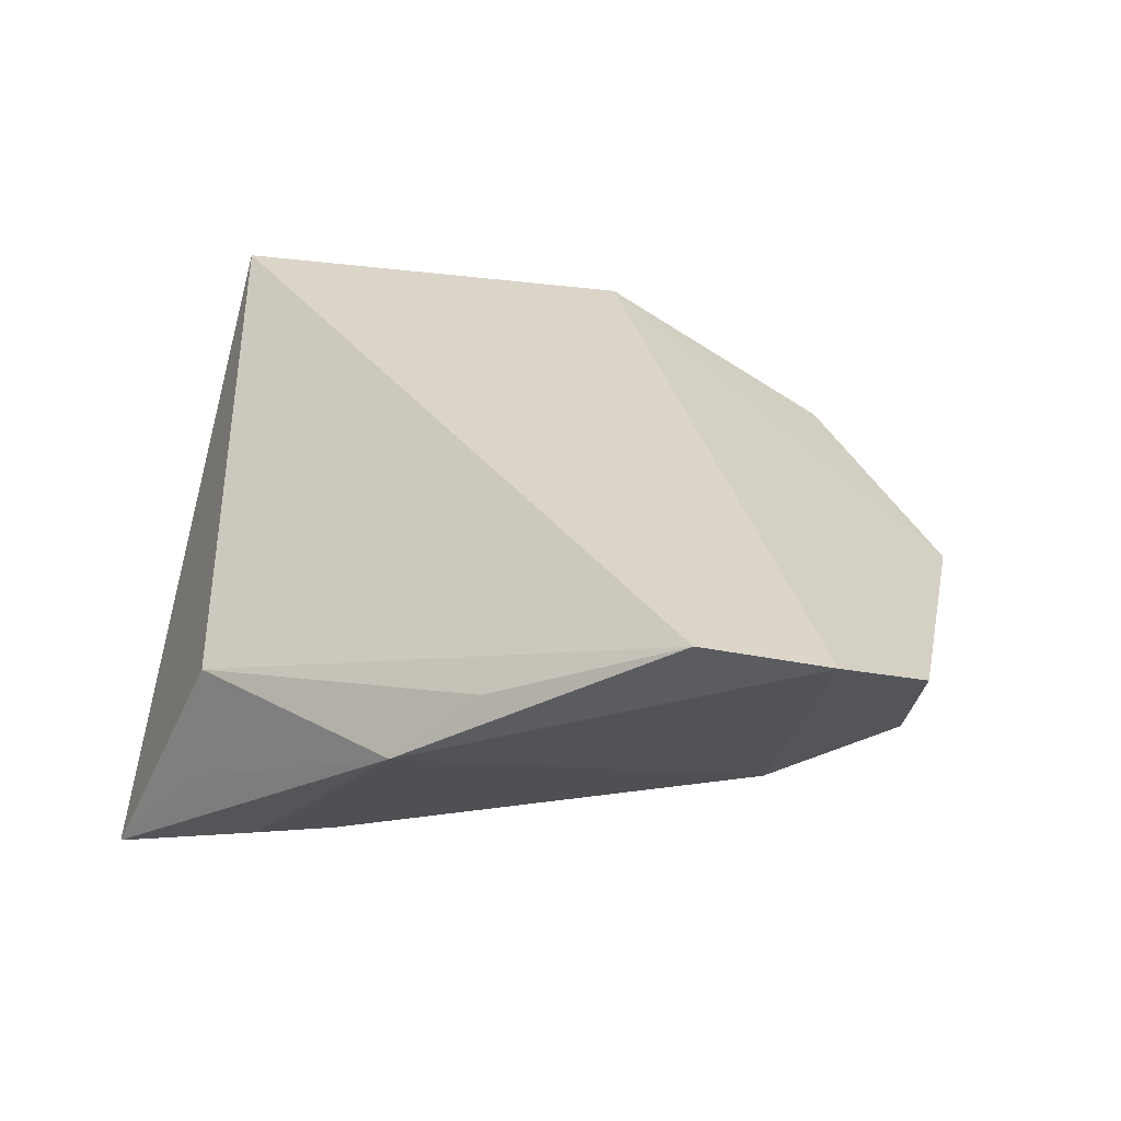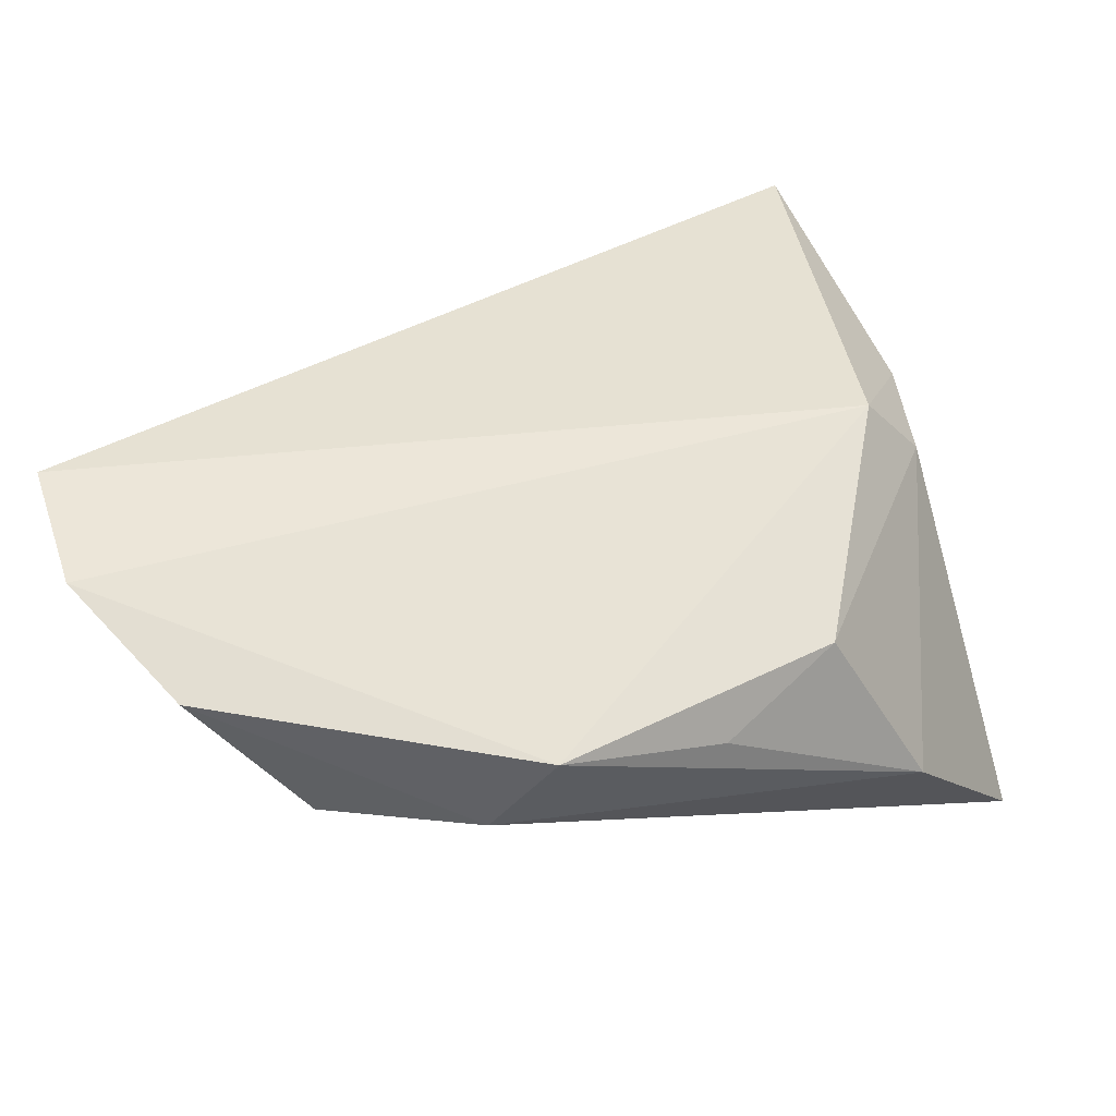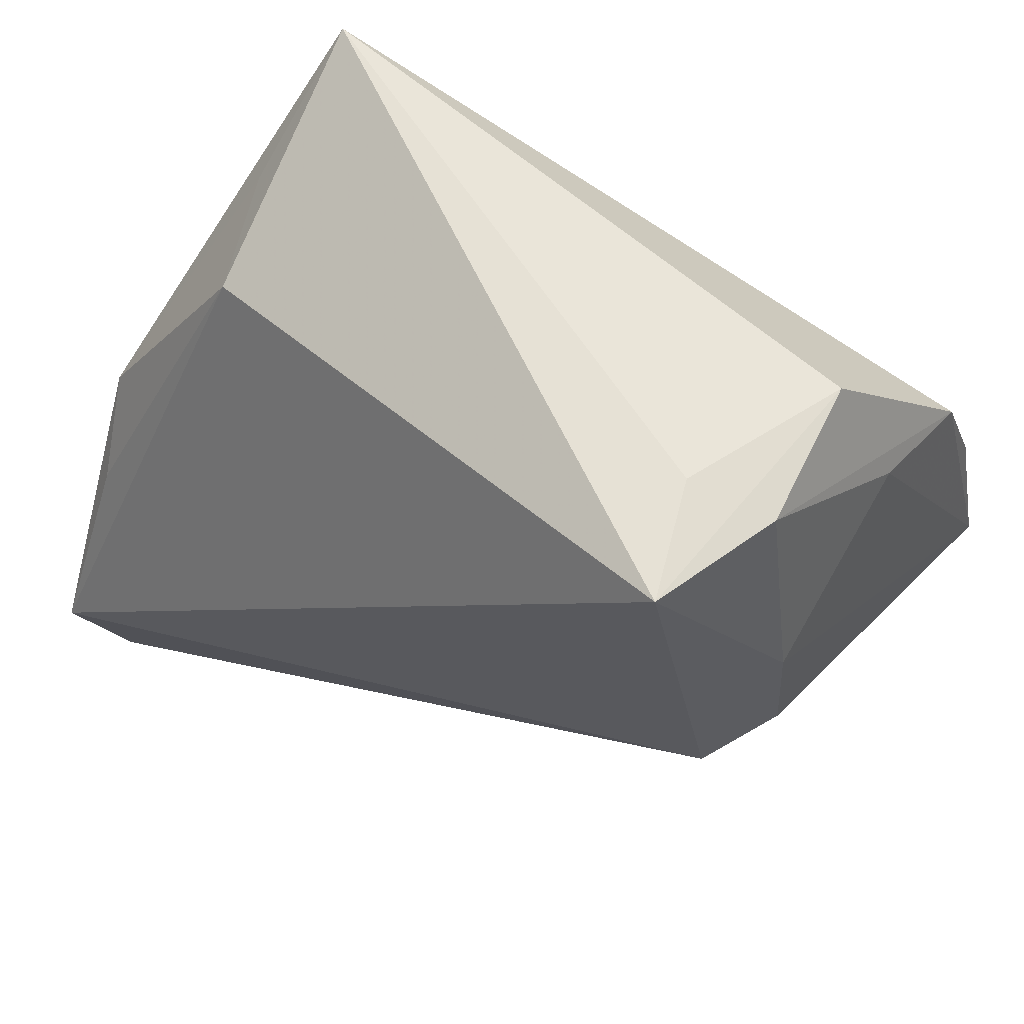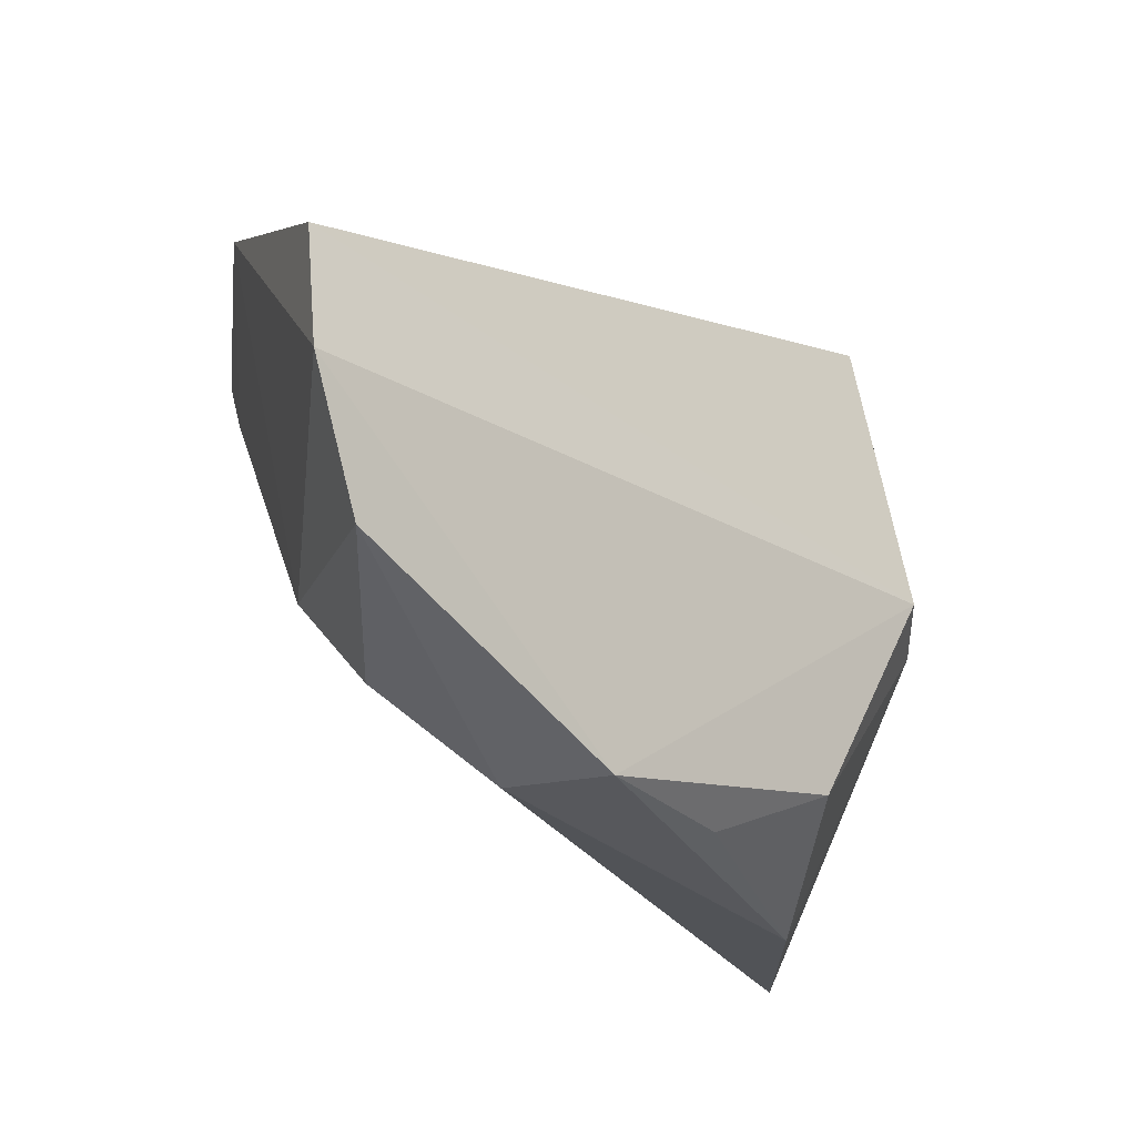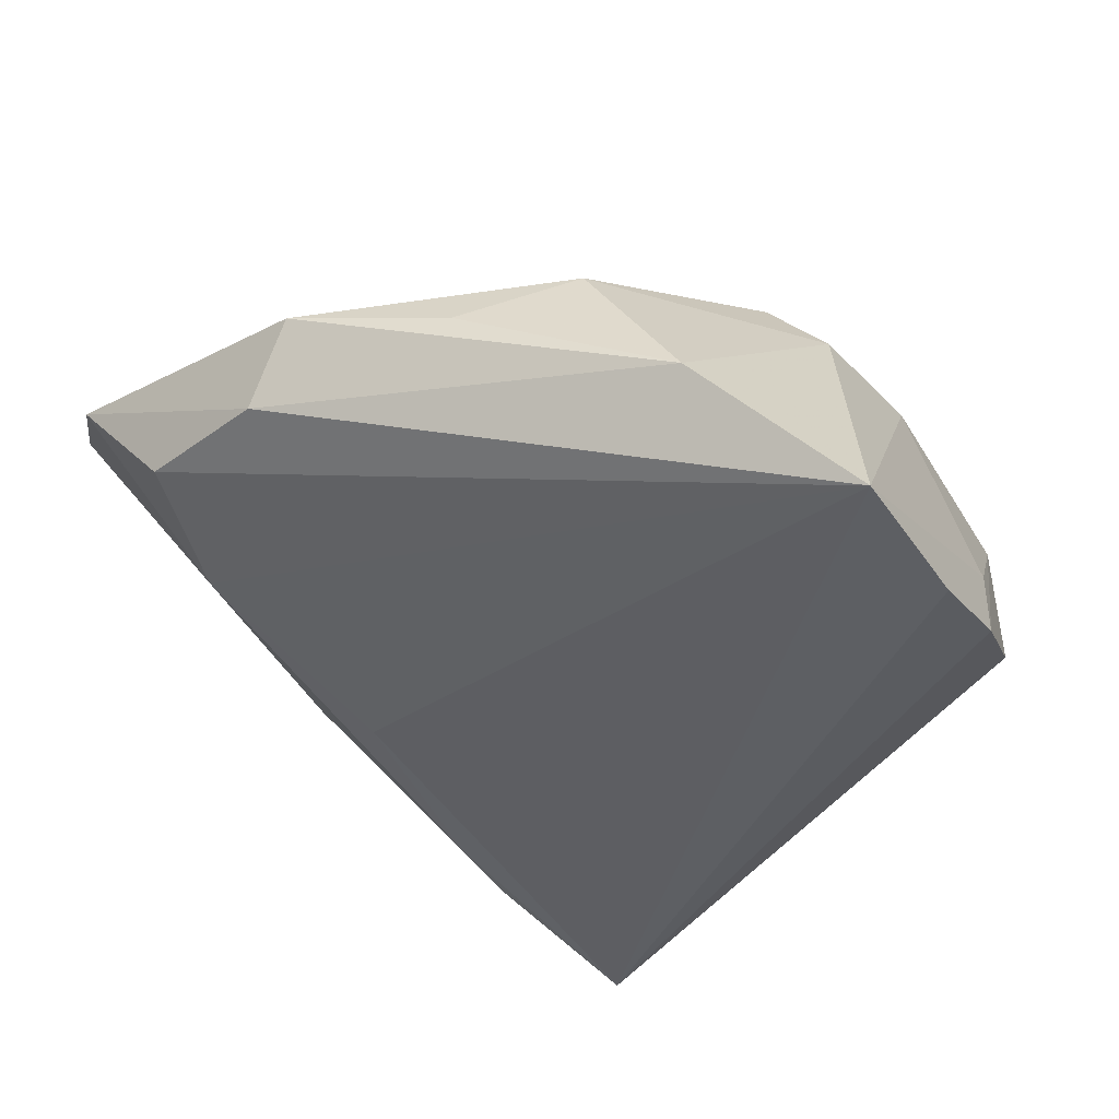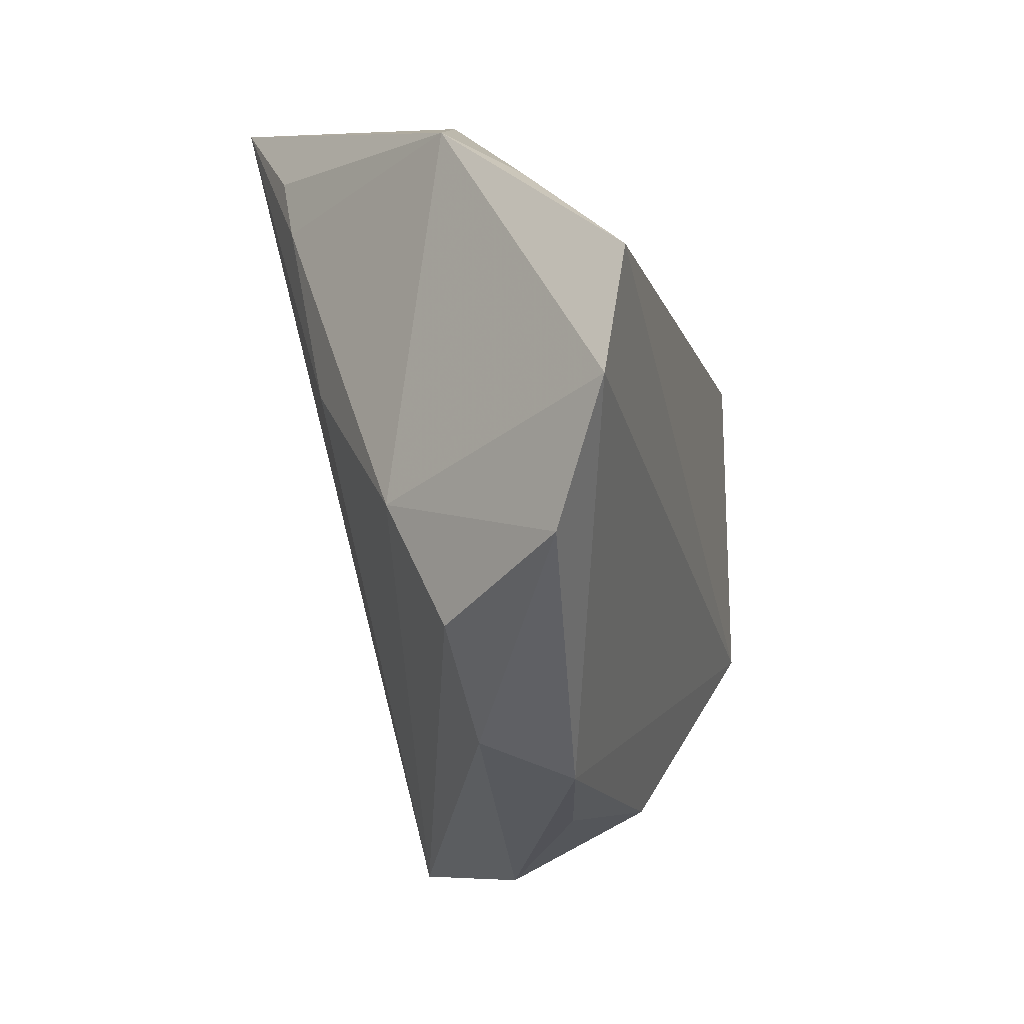
<metadata>
{"format":"obj","ext":"obj","renderer":"f3d","projection":"perspective","resolution":1024,"background":"white","views":[{"elev":32.8,"azim":-77.2,"up":"+Z"},{"elev":-55.7,"azim":-1.0,"up":"+Y"},{"elev":64.3,"azim":24.2,"up":"+Y"},{"elev":-58.0,"azim":-38.9,"up":"+Y"},{"elev":-40.5,"azim":42.5,"up":"+Z"},{"elev":-48.8,"azim":-74.2,"up":"+Y"}]}
</metadata>
<code>
v -0.03509 0.01384 -0.01823
v -0.05135 0.001473 0.006152
v 0.03408 0.0389 -0.008086
v 0.02595 0.04202 0.02411
v -0.04827 -0.04443 0.02288
v -0.03548 0.02835 0.002445
v 0.03933 -0.0298 -0.01085
v 0.03953 -0.001554 0.01319
v -0.04999 -0.008355 0.01508
v 0.02359 0.04202 0.01006
v -0.05301 -0.03063 0.02665
v -0.02762 -0.01011 -0.01549
v -0.03775 0.02992 -0.0116
v -0.0369 -0.05291 0.01481
v 0.05189 -0.01546 -0.02659
v 0.02796 -0.03254 0.008444
v 0.04512 0.01672 -0.02296
v 0.03855 0.01443 0.01337
v -0.007504 -0.05047 -0.001711
v -0.0005614 -0.05181 0.007178
v -0.03057 -0.03555 -0.005478
v 0.03321 -0.004919 0.02057
v -0.03669 0.02294 -0.01935
v 0.04153 0.0232 -0.009054
v -0.03351 0.04202 -0.02659
v 0.03347 0.03948 0.009489
v 0.04792 0.003899 -0.02643
v 0.01665 -0.04214 0.00257
v -0.0248 -0.04991 -0.0003708
f 11 4 6
f 6 4 25
f 22 4 11
f 12 25 15
f 15 21 12
f 25 3 17
f 25 4 10
f 10 3 25
f 4 3 10
f 25 23 2
f 16 22 20
f 4 22 18
f 29 21 15
f 15 19 29
f 15 25 27
f 27 17 15
f 25 17 27
f 11 6 9
f 9 2 11
f 6 2 9
f 13 6 25
f 25 2 13
f 13 2 6
f 21 2 1
f 1 2 23
f 1 12 21
f 25 12 1
f 1 23 25
f 7 19 15
f 20 19 7
f 15 18 8
f 8 18 22
f 8 7 15
f 22 16 8
f 16 7 8
f 26 17 3
f 26 3 4
f 4 18 26
f 11 2 5
f 5 2 21
f 5 22 11
f 20 22 5
f 28 16 20
f 20 7 28
f 28 7 16
f 17 26 24
f 24 26 18
f 15 17 24
f 24 18 15
f 21 29 14
f 14 5 21
f 20 5 14
f 14 19 20
f 14 29 19

</code>
